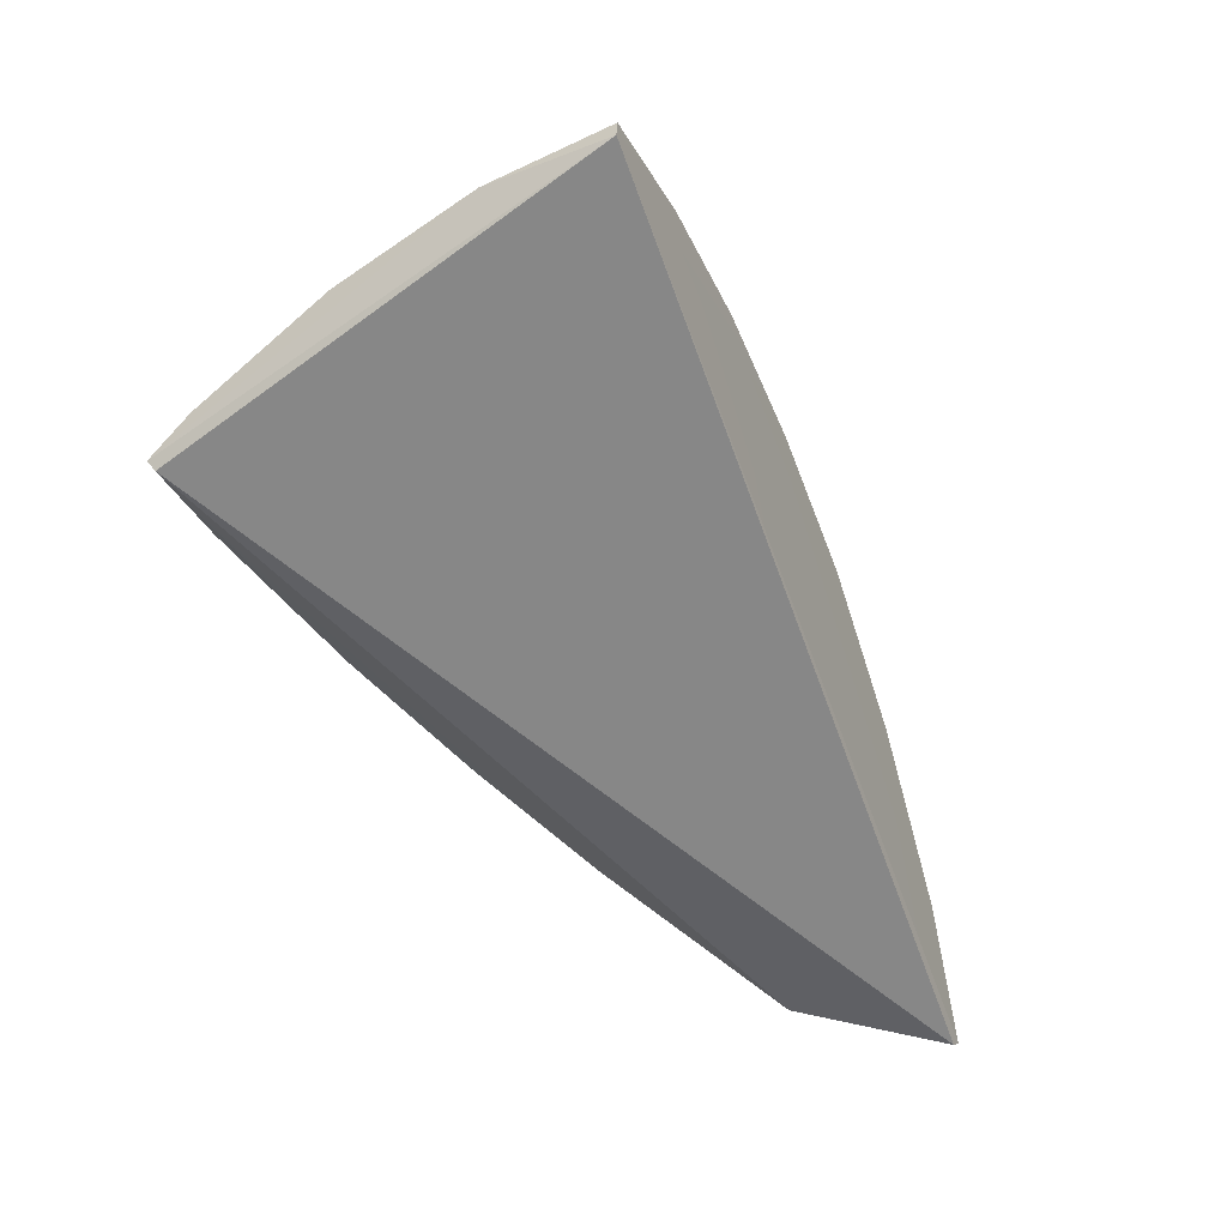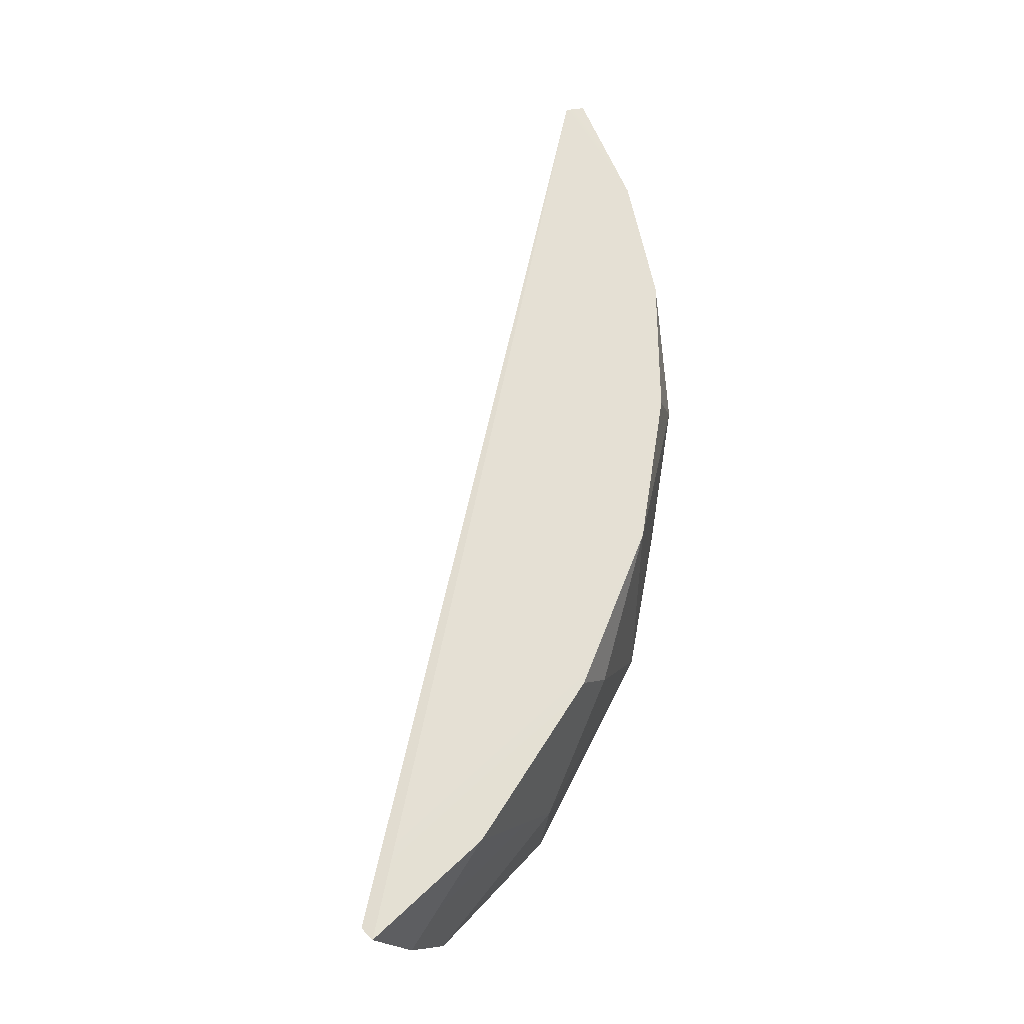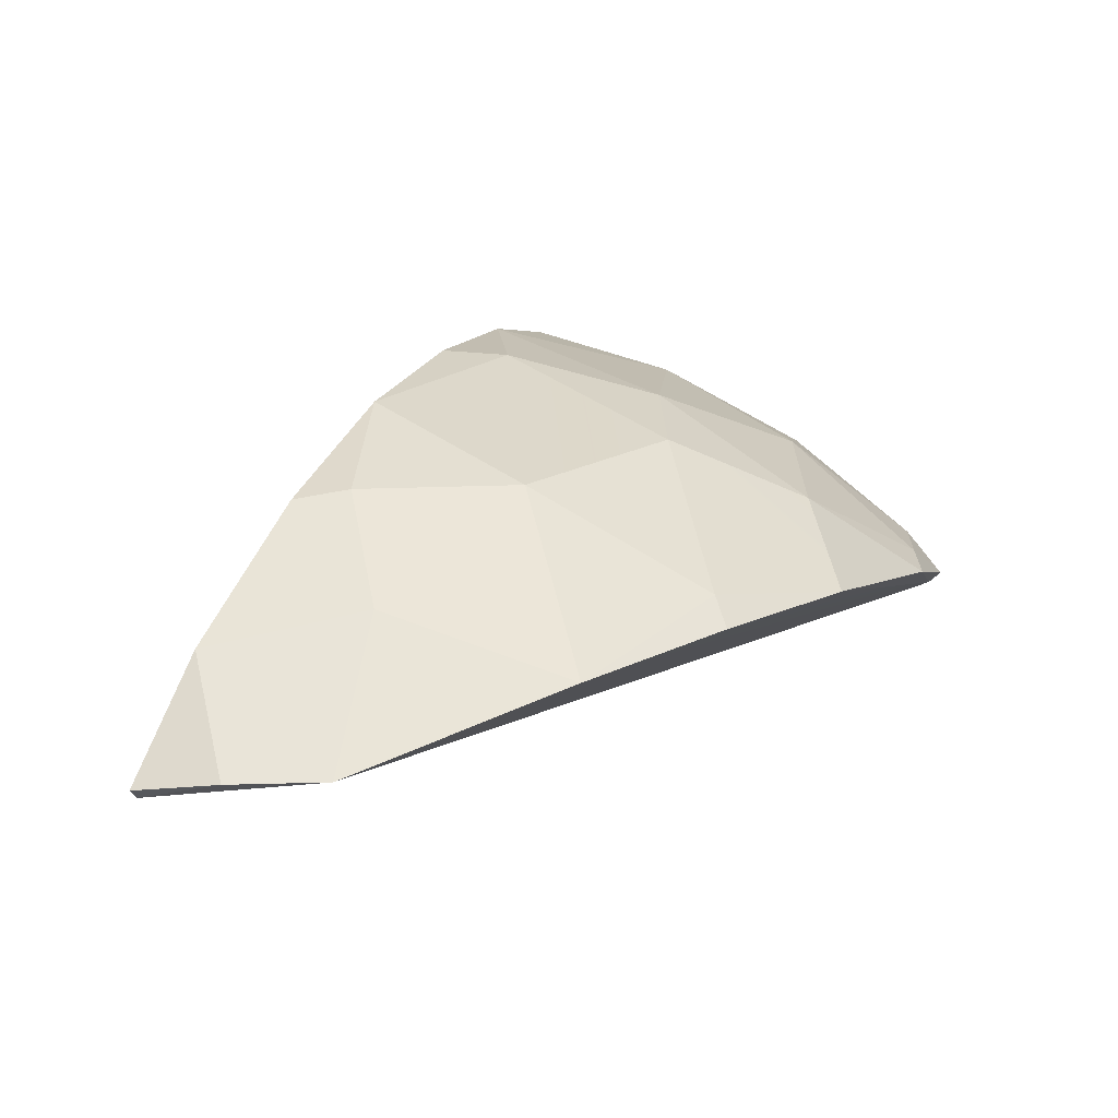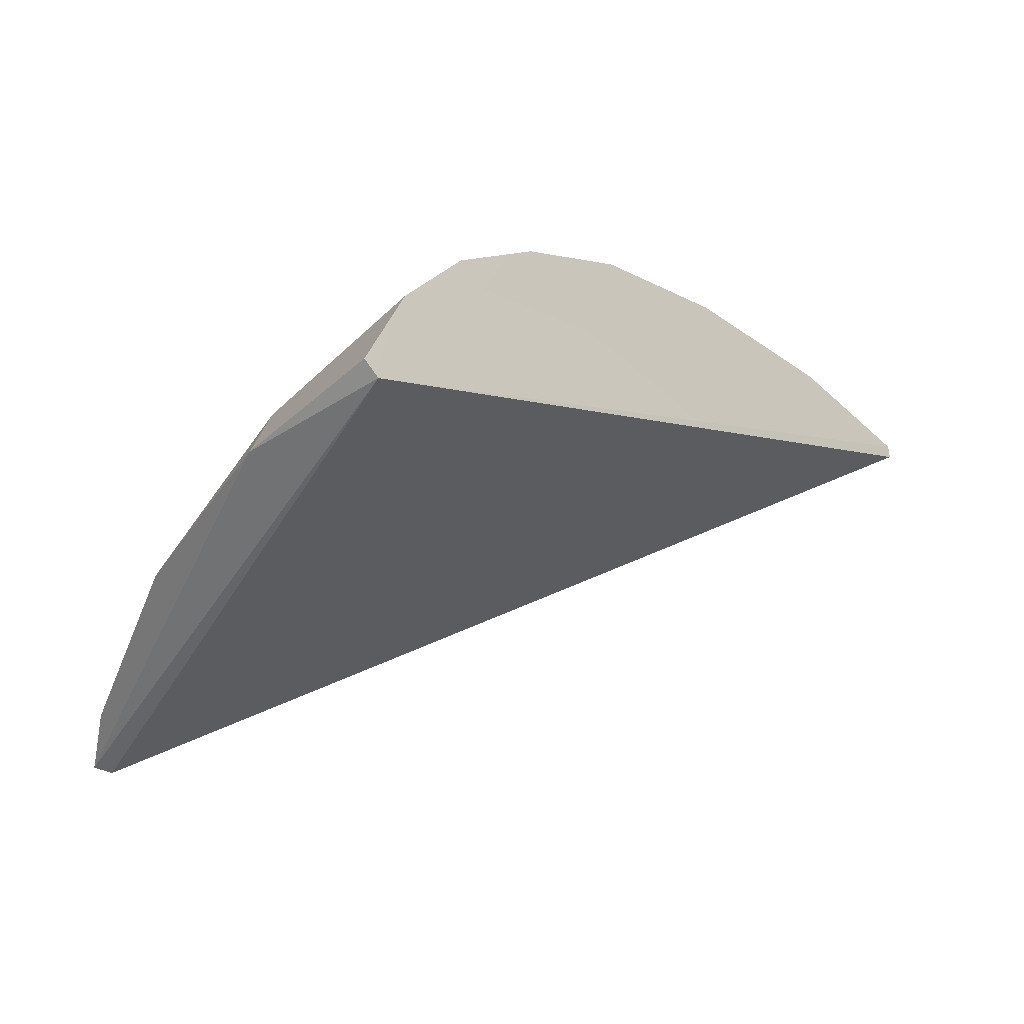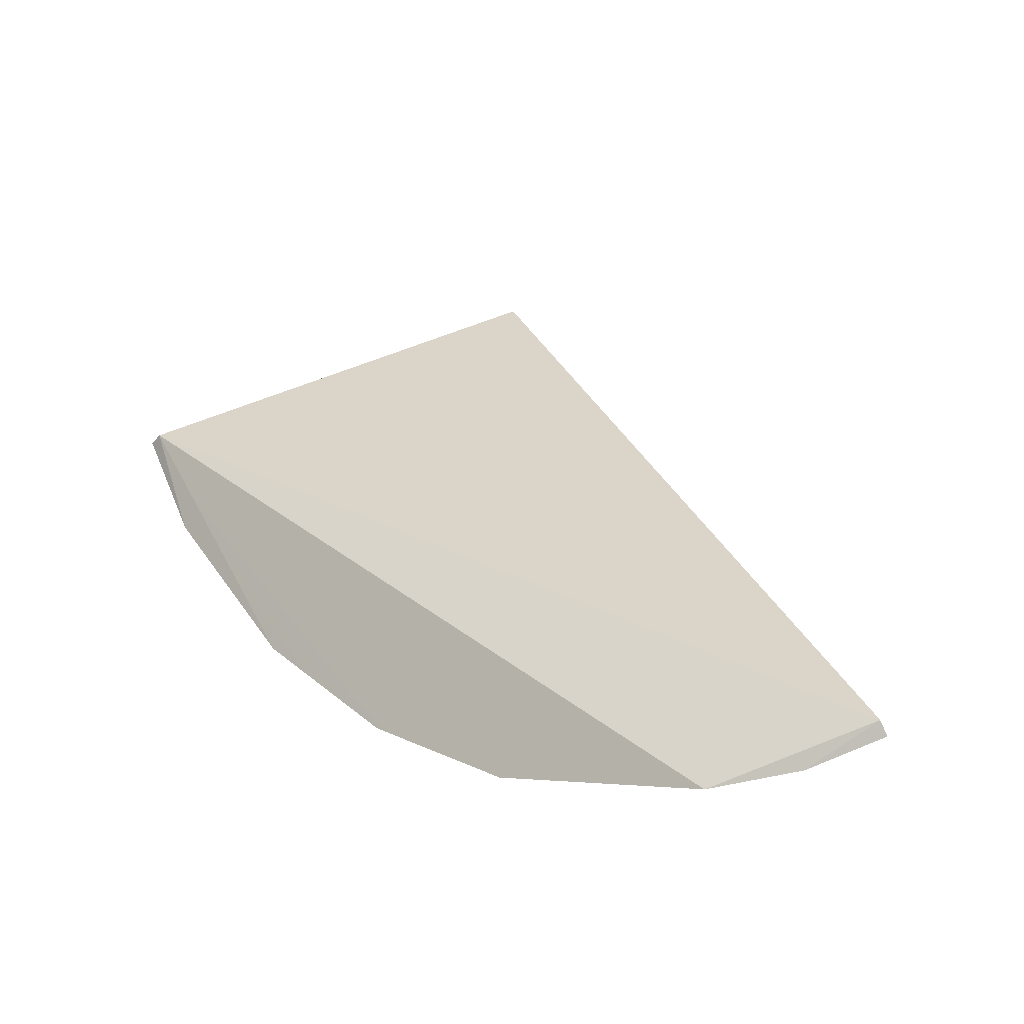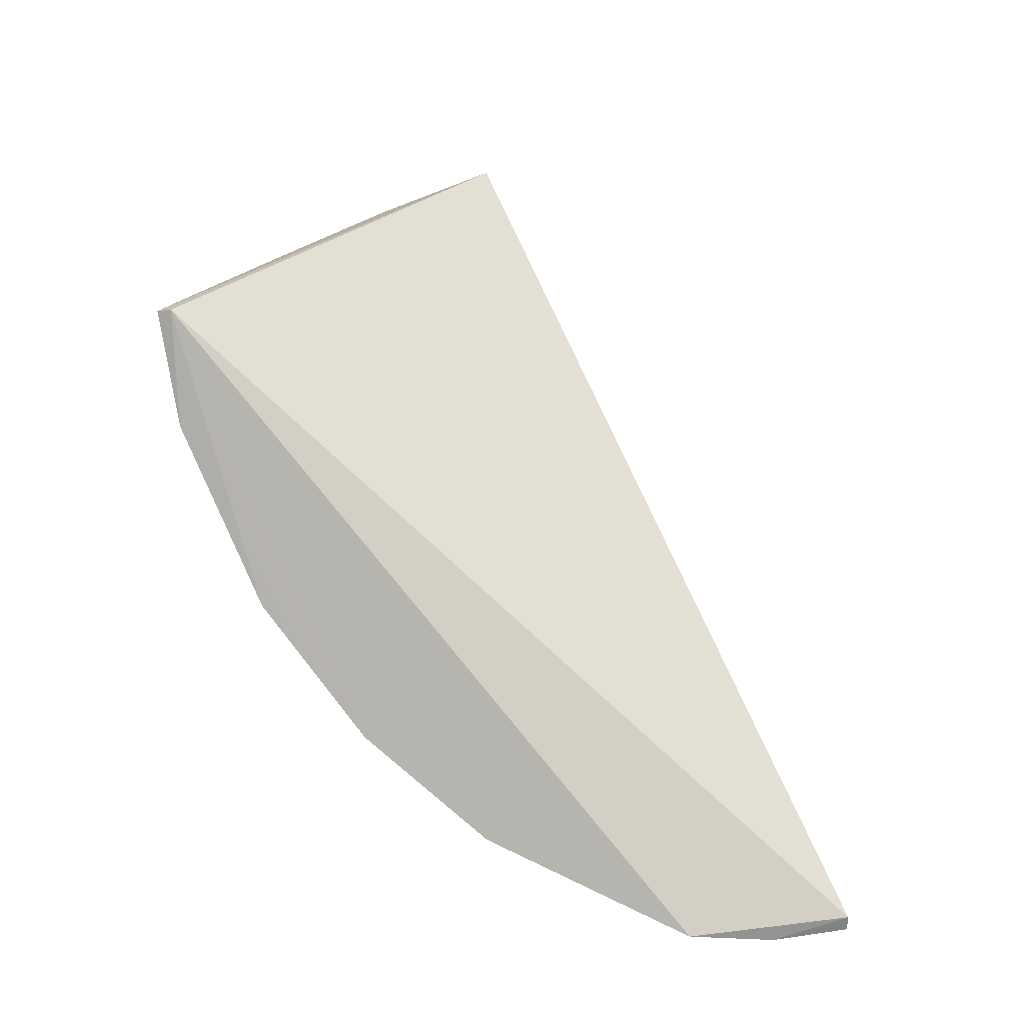
<metadata>
{"format":"obj","ext":"obj","renderer":"f3d","projection":"perspective","resolution":1024,"background":"white","views":[{"elev":38.6,"azim":-141.5,"up":"+Y"},{"elev":-8.0,"azim":-50.8,"up":"+Y"},{"elev":-68.6,"azim":24.0,"up":"+Y"},{"elev":-6.5,"azim":-172.0,"up":"+Z"},{"elev":-48.6,"azim":-142.3,"up":"+Y"},{"elev":-21.3,"azim":-173.5,"up":"+Y"}]}
</metadata>
<code>
g Ball_gb_001_Explode_Thin_13_Hull
v -0.2096 -0.2677 0.07988
v 0.2035 0.08855 -0.1294
v 0.02423 0.2782 0.04772
v -0.1081 -0.283 0.05307
v 0.2035 0.08855 -0.1294
v -0.2096 -0.2677 0.07988
v 0.09489 0.1889 0.0456
v 0.09489 0.05354 0.07252
v 0.008994 0.1357 0.132
v 0.09489 0.2352 0.02085
v 0.1571 0.1746 -0.03231
v 0.09489 0.1889 0.0456
v 0.2033 0.0234 -0.09271
v 0.2035 0.08855 -0.1294
v 0.1571 -0.08192 -0.03999
v -0.06737 -0.1233 0.1458
v -0.05145 -0.03495 0.1637
v 0.0191 -0.1056 0.1031
v 0.09489 -0.1429 0.01291
v 0.0191 -0.2229 0.02734
v 0.0191 -0.1056 0.1031
v 0.02429 0.211 0.09912
v 0.09489 0.1889 0.0456
v 0.008994 0.1357 0.132
v 0.09489 -0.1608 -0.001704
v 0.09489 -0.1429 0.01291
v 0.1571 -0.08192 -0.03999
v 0.09489 -0.1608 -0.001704
v 0.0191 -0.2229 0.02734
v 0.09489 -0.1429 0.01291
v -0.06737 -0.2032 0.1031
v 0.0191 -0.2229 0.02734
v -0.1081 -0.283 0.05307
v -0.06737 -0.2032 0.1031
v 0.0191 -0.1056 0.1031
v 0.0191 -0.2229 0.02734
v -0.06737 -0.2032 0.1031
v -0.06737 -0.1233 0.1458
v 0.0191 -0.1056 0.1031
v 0.0191 0.05354 0.1347
v 0.008994 0.1357 0.132
v 0.09489 0.05354 0.07252
v 0.1571 -0.0006727 -0.008612
v 0.2033 0.05354 -0.08974
v 0.2033 0.0234 -0.09271
v 0.1571 -0.0006727 -0.008612
v 0.2033 0.0234 -0.09271
v 0.1571 -0.08192 -0.03999
v -0.1612 -0.2823 0.07474
v -0.1081 -0.283 0.05307
v -0.2096 -0.2677 0.07988
v 0.03062 0.2793 0.05677
v 0.02423 0.2782 0.04772
v 0.09489 0.2352 0.02085
v -0.2086 -0.274 0.08757
v -0.1612 -0.2823 0.07474
v -0.2096 -0.2677 0.07988
v -0.2086 -0.274 0.08757
v -0.1595 -0.2187 0.1263
v -0.1612 -0.2823 0.07474
v -0.2086 -0.274 0.08757
v -0.2096 -0.2677 0.07988
v 0.02423 0.2782 0.04772
v -0.09969 -0.127 0.1548
v -0.05145 -0.03495 0.1637
v -0.06737 -0.1233 0.1458
v 0.2131 0.0894 -0.1266
v 0.2033 0.05354 -0.08974
v 0.2033 0.1113 -0.0996
v 0.2131 0.0894 -0.1266
v 0.09489 0.2352 0.02085
v 0.02423 0.2782 0.04772
v 0.2131 0.0894 -0.1266
v 0.02423 0.2782 0.04772
v 0.2035 0.08855 -0.1294
v 0.2131 0.0894 -0.1266
v 0.2033 0.0234 -0.09271
v 0.2033 0.05354 -0.08974
v 0.2131 0.0894 -0.1266
v 0.2035 0.08855 -0.1294
v 0.2033 0.0234 -0.09271
v 0.09489 -0.01546 0.06572
v 0.09489 0.05354 0.07252
v 0.1571 -0.0006727 -0.008612
v 0.09489 -0.01546 0.06572
v 0.0191 0.05354 0.1347
v 0.09489 0.05354 0.07252
v 0.09489 -0.01546 0.06572
v 0.09489 -0.1429 0.01291
v 0.0191 -0.1056 0.1031
v 0.1571 0.1077 -0.008612
v 0.2033 0.05354 -0.08974
v 0.1571 -0.0006727 -0.008612
v 0.1571 0.1077 -0.008612
v 0.1571 -0.0006727 -0.008612
v 0.09489 0.05354 0.07252
v 0.1571 0.1077 -0.008612
v 0.2033 0.1113 -0.0996
v 0.2033 0.05354 -0.08974
v 0.1571 0.1077 -0.008612
v 0.1571 0.1746 -0.03231
v 0.2033 0.1113 -0.0996
v 0.1571 0.1077 -0.008612
v 0.09489 0.1889 0.0456
v 0.1571 0.1746 -0.03231
v 0.1571 0.1077 -0.008612
v 0.09489 0.05354 0.07252
v 0.09489 0.1889 0.0456
v -0.01629 0.05354 0.1536
v 0.0191 0.05354 0.1347
v -0.05145 -0.03495 0.1637
v -0.01629 0.05354 0.1536
v 0.008994 0.1357 0.132
v 0.0191 0.05354 0.1347
v -0.1081 -0.283 0.05307
v 0.0191 -0.2229 0.02734
v 0.2035 0.08855 -0.1294
v 0.09489 -0.1608 -0.001704
v 0.1571 -0.08192 -0.03999
v 0.02429 0.211 0.09912
v 0.09489 0.2352 0.02085
v 0.09489 0.1889 0.0456
v 0.03062 0.2793 0.05677
v 0.2033 0.1113 -0.0996
v 0.1571 0.1746 -0.03231
v 0.09489 0.2352 0.02085
v 0.2131 0.0894 -0.1266
v -0.06737 -0.2032 0.1031
v -0.1595 -0.2187 0.1263
v -0.06737 -0.1233 0.1458
v -0.09969 -0.127 0.1548
v 0.0191 0.05354 0.1347
v 0.0191 -0.1056 0.1031
v -0.05145 -0.03495 0.1637
v 0.09489 -0.01546 0.06572
v -0.1612 -0.2823 0.07474
v -0.06737 -0.2032 0.1031
v -0.1081 -0.283 0.05307
v -0.1595 -0.2187 0.1263
v 0.03062 0.2793 0.05677
v 0.02429 0.211 0.09912
v 0.02423 0.2782 0.04772
v 0.008994 0.1357 0.132
v -0.01629 0.05354 0.1536
v -0.05145 -0.03495 0.1637
v -0.09969 -0.127 0.1548
v -0.1595 -0.2187 0.1263
v -0.2086 -0.274 0.08757
v 0.09489 -0.01546 0.06572
v 0.1571 -0.08192 -0.03999
v 0.09489 -0.1429 0.01291
v 0.1571 -0.0006727 -0.008612
g Ball_gb_001_Explode_Thin_13_Hull_0
f 3 2 1
f 6 5 4
f 9 8 7
f 12 11 10
f 15 14 13
f 18 17 16
f 21 20 19
f 24 23 22
f 27 26 25
f 30 29 28
f 33 32 31
f 36 35 34
f 39 38 37
f 42 41 40
f 45 44 43
f 48 47 46
f 51 50 49
f 54 53 52
f 57 56 55
f 60 59 58
f 63 62 61
f 66 65 64
f 69 68 67
f 72 71 70
f 75 74 73
f 78 77 76
f 81 80 79
f 84 83 82
f 87 86 85
f 90 89 88
f 93 92 91
f 96 95 94
f 99 98 97
f 102 101 100
f 105 104 103
f 108 107 106
f 111 110 109
f 114 113 112
f 117 116 115
f 116 117 118
f 117 119 118
f 122 121 120
f 120 121 123
f 126 125 124
f 126 124 127
f 130 129 128
f 129 130 131
f 134 133 132
f 132 133 135
f 138 137 136
f 137 139 136
f 142 141 140
f 142 143 141
f 143 142 144
f 142 145 144
f 145 142 146
f 142 147 146
f 147 142 148
f 151 150 149
f 150 152 149

</code>
